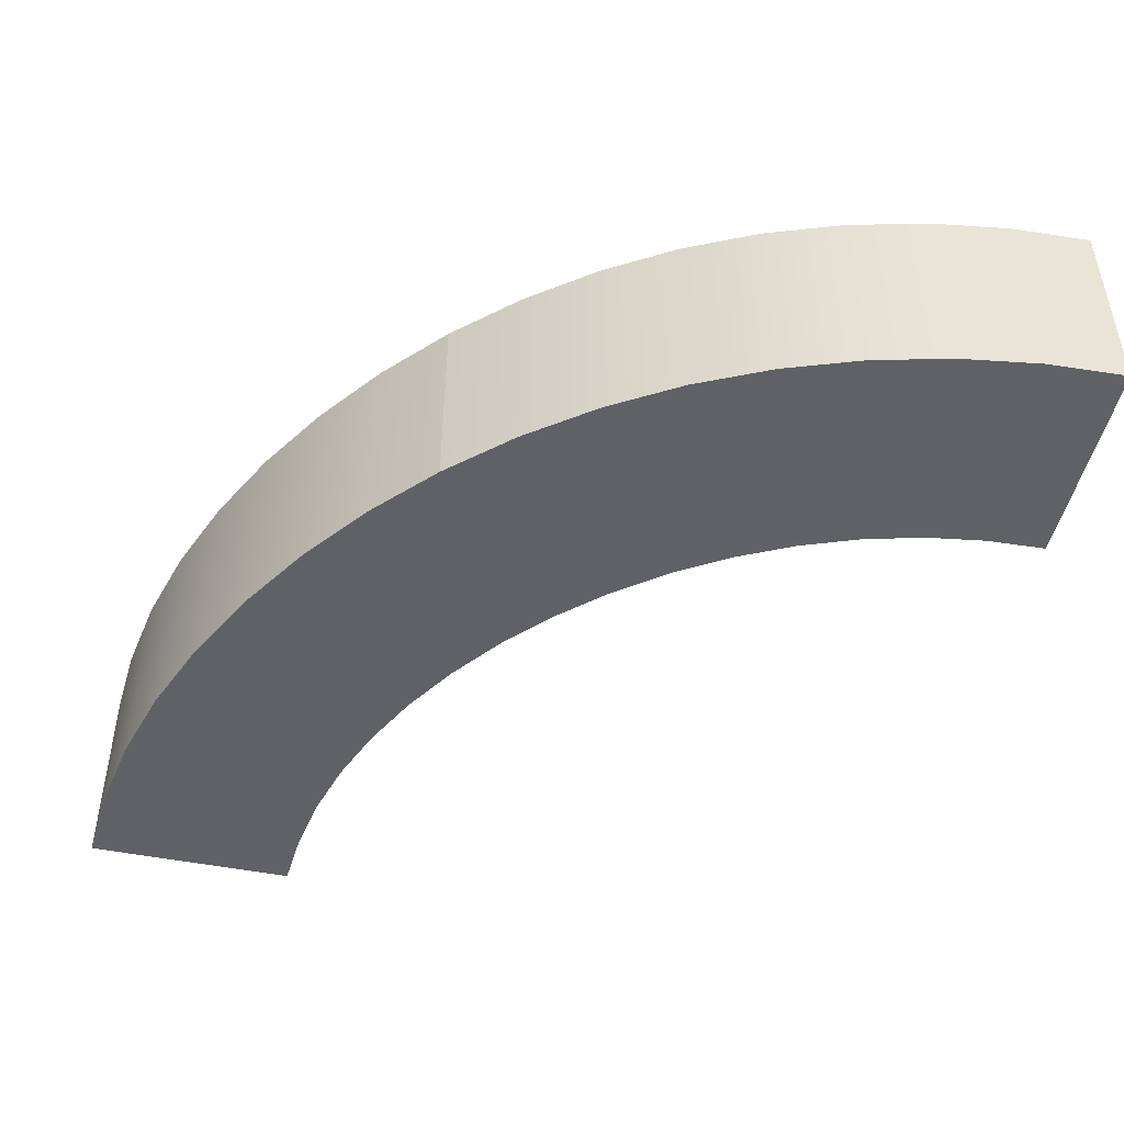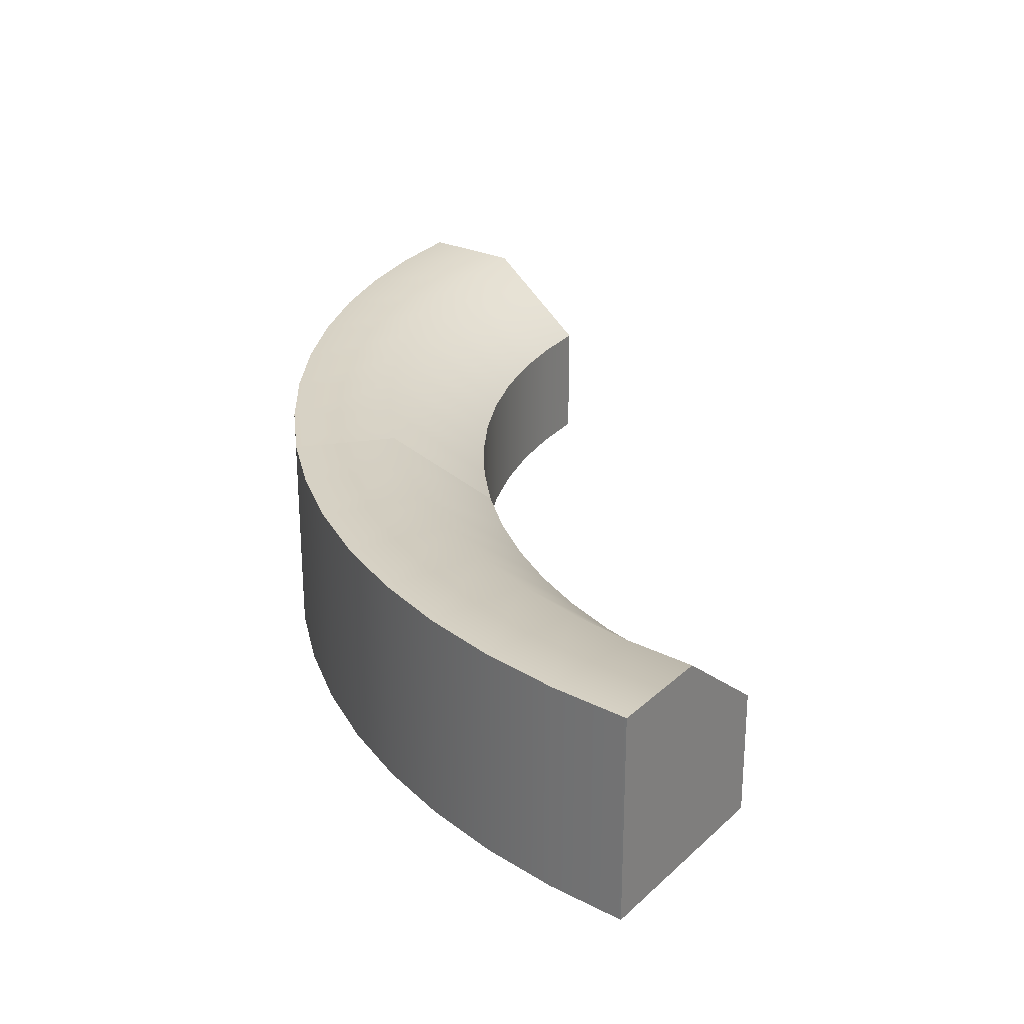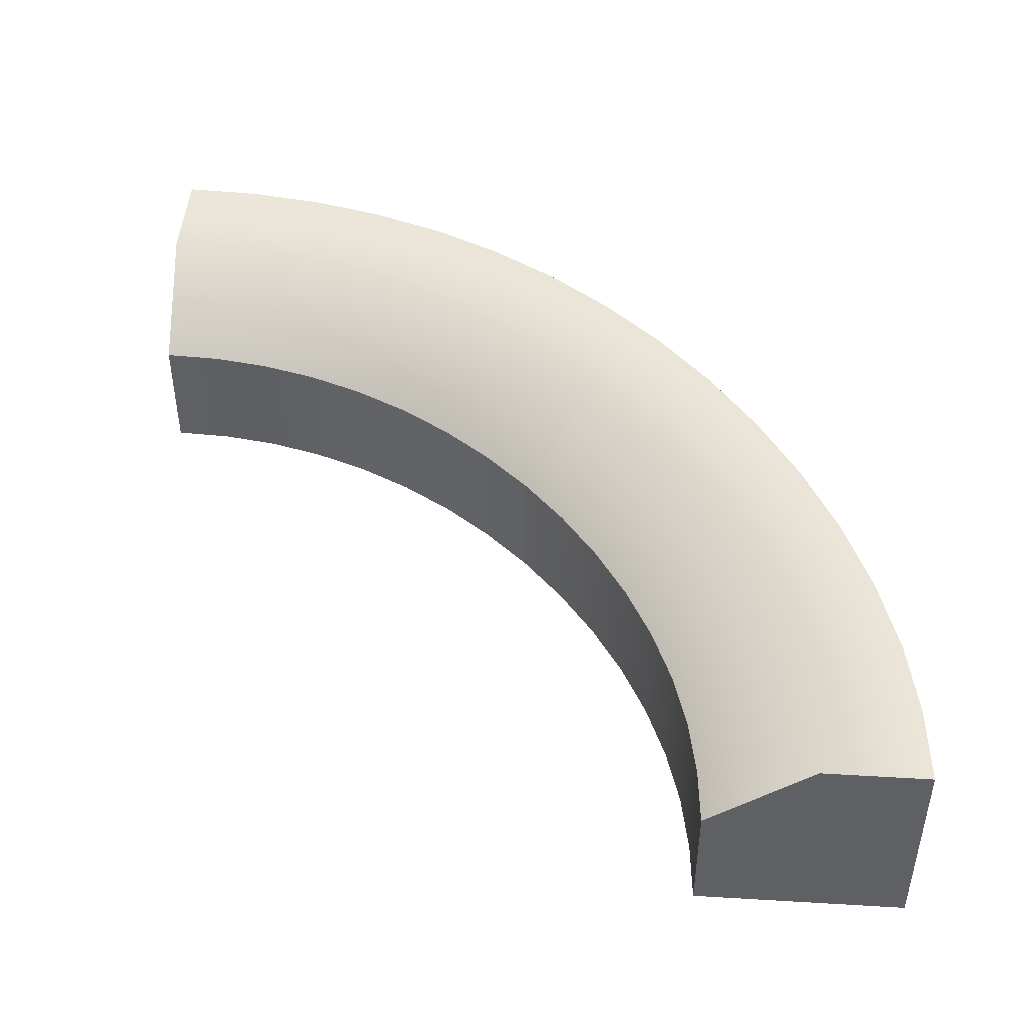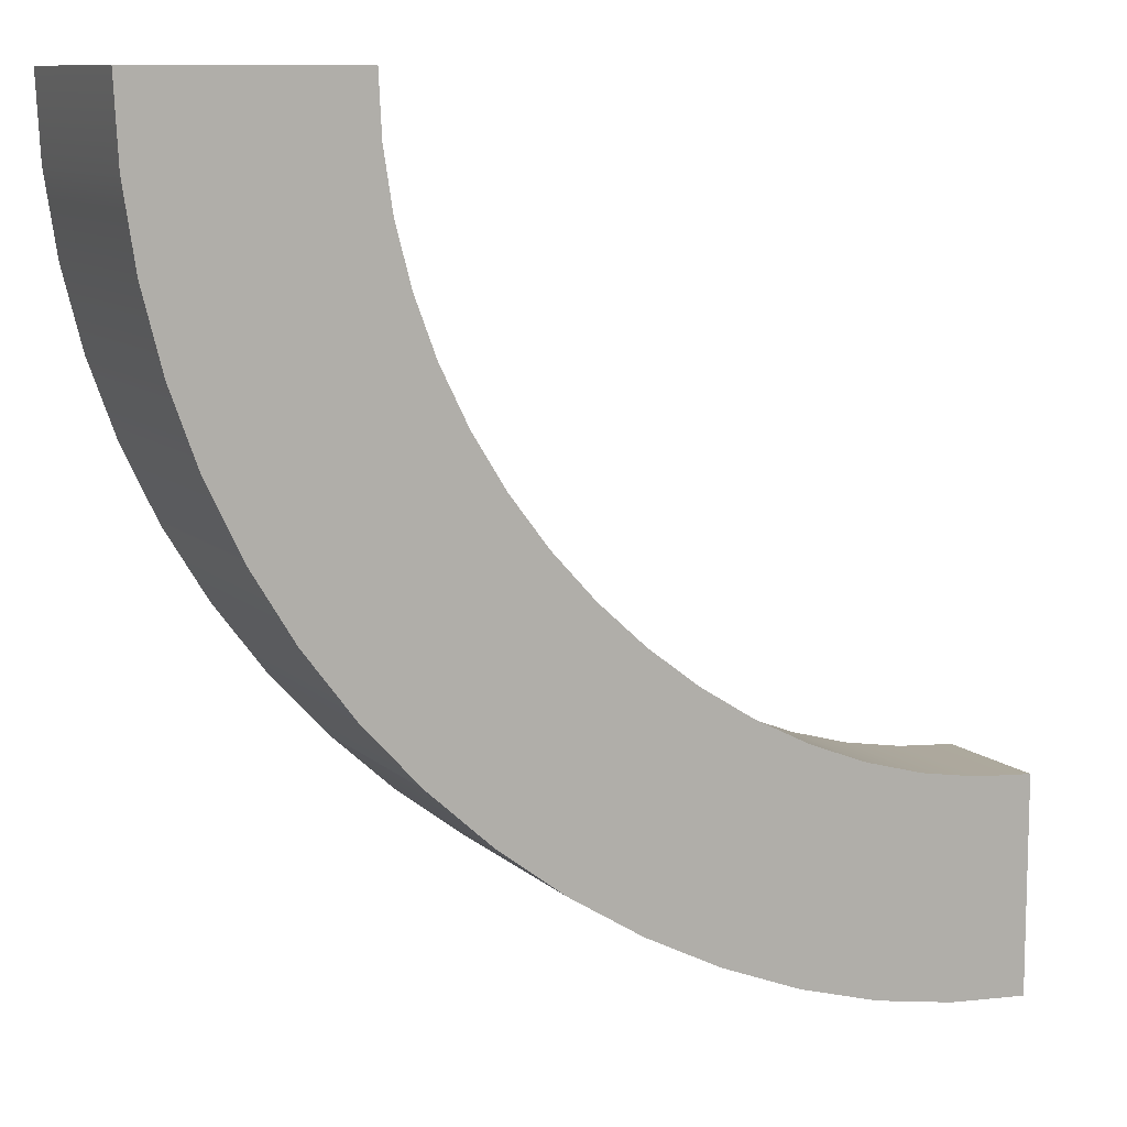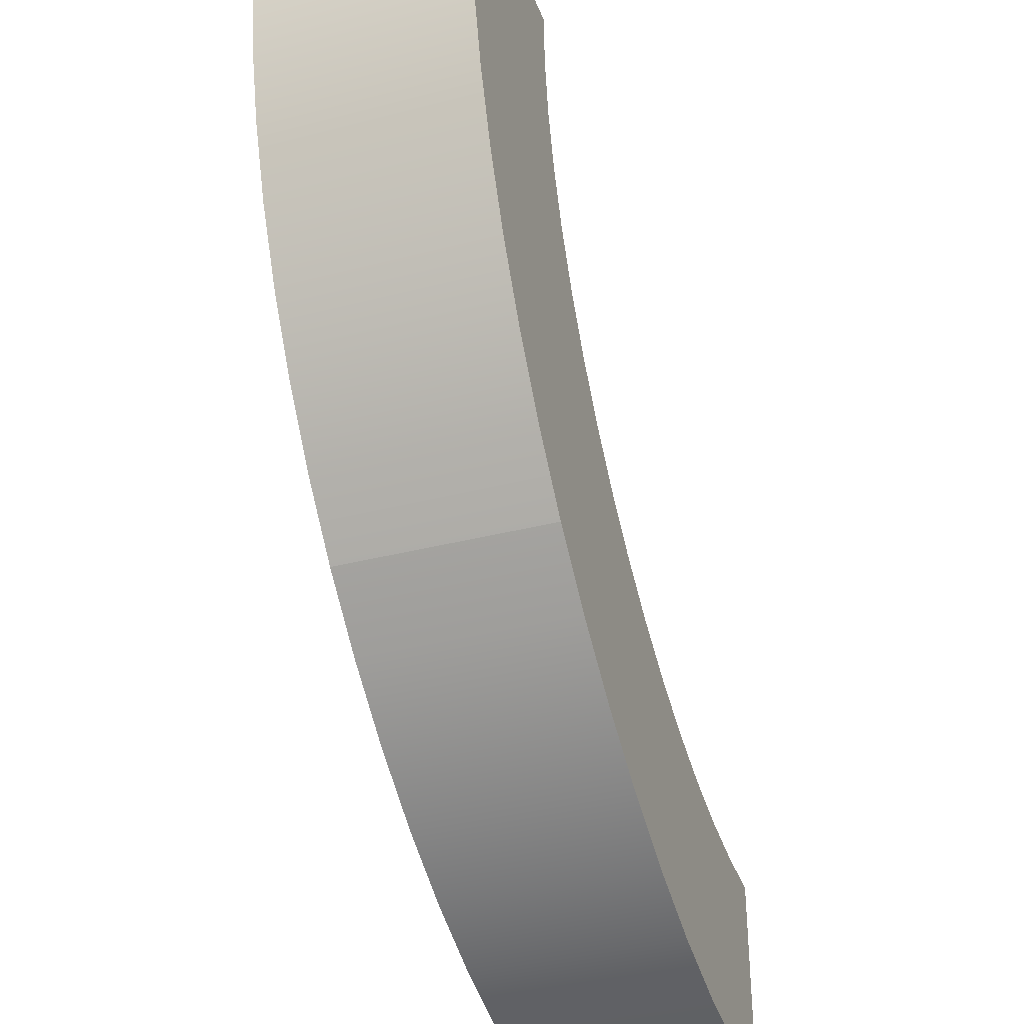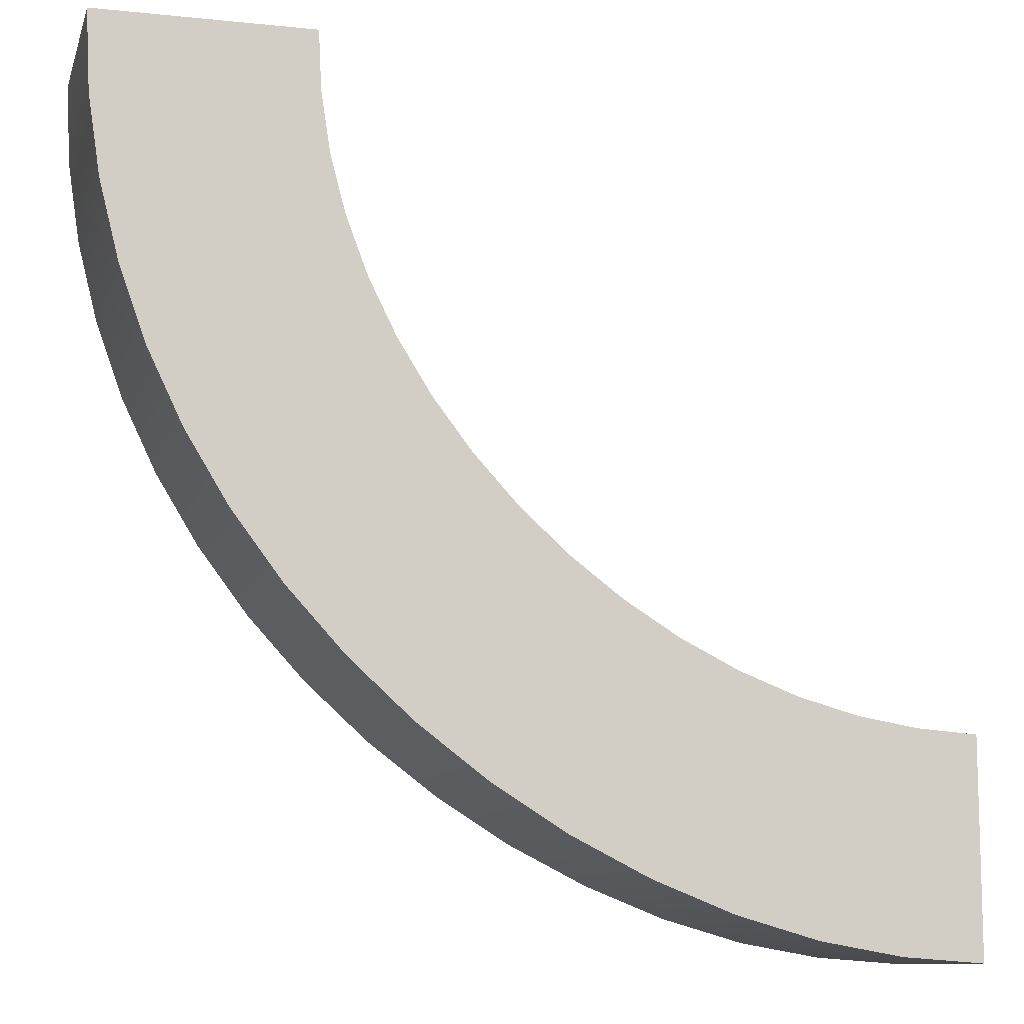
<metadata>
{"format":"obj","ext":"obj","renderer":"f3d","projection":"perspective","resolution":1024,"background":"white","views":[{"elev":-47.7,"azim":-102.7,"up":"+Y"},{"elev":27.0,"azim":-54.3,"up":"+Y"},{"elev":45.7,"azim":93.9,"up":"+Y"},{"elev":10.1,"azim":-26.3,"up":"+Z"},{"elev":-35.6,"azim":-70.9,"up":"+Z"},{"elev":-10.4,"azim":-14.7,"up":"+Z"}]}
</metadata>
<code>
g default
v -1 0 0
v -0.5 0 0
v -0 0 0
v -1 1 0
v -0.5 1 0
v -0 0.6 0
v 0.1532 1 -2.734
v 0.526 1 -2.4
v 0.8985 0.6 -2.064
v 0.1549 0 -2.736
v 0.5283 0 -2.402
v 0.8985 0 -2.064
v 3 1 -4
v 3 1 -3.495
v 3 0.6 -3
v 3 0 -4
v 3 0 -3.495
v 3 0 -3
v -0.7092 1 -1.462
v -0.7092 0 -1.462
v -0.2425 0 -1.275
v 0.2293 0 -1.093
v 0.2293 0.6 -1.093
v -0.243 1 -1.275
v -0.3461 0 -2.132
v -0.3469 1 -2.131
v 0.08205 1 -1.866
v 0.5141 0.6 -1.604
v 0.5141 0 -1.604
v 0.0834 0 -1.868
v -0.9266 1 -0.7452
v -0.9266 0 -0.7452
v -0.4362 0 -0.6476
v 0.05623 0 -0.5521
v 0.05623 0.6 -0.5521
v -0.4362 1 -0.6476
v -0.9816 1 -0.3744
v -0.9816 0 -0.3744
v -0.484 0 -0.3254
v 0.01358 0 -0.2764
v 0.01358 0.6 -0.2764
v -0.484 1 -0.3254
v -0.8355 0 -1.109
v -0.8355 1 -1.109
v -0.3565 1 -0.9642
v 0.1283 0.6 -0.8252
v 0.1283 0 -0.8252
v -0.3563 0 -0.9644
v -0.5463 1 -1.803
v -0.5459 0 -1.804
v -0.09543 0 -1.577
v 0.3583 0 -1.354
v 0.3583 0.6 -1.354
v -0.09635 1 -1.576
v -0.1116 0 -2.444
v -0.1128 1 -2.443
v 0.2903 1 -2.142
v 0.6949 0.6 -1.842
v 0.6949 0 -1.842
v 0.2921 0 -2.143
v 1.48 1 -3.648
v 1.48 0 -3.648
v 1.684 0 -3.197
v 1.887 0 -2.747
v 1.887 0.6 -2.747
v 1.684 1 -3.197
v 0.7725 1 -3.249
v 0.7725 0 -3.249
v 1.071 0 -2.853
v 1.364 0 -2.452
v 1.364 0.6 -2.452
v 1.068 1 -2.85
v 2.238 0 -3.906
v 2.238 1 -3.906
v 2.34 1 -3.419
v 2.441 0.6 -2.932
v 2.441 0 -2.932
v 2.34 0 -3.419
v 2.621 0 -3.972
v 2.621 1 -3.972
v 2.671 1 -3.476
v 2.721 0.6 -2.979
v 2.721 0 -2.979
v 2.671 0 -3.476
v 1.856 1 -3.796
v 1.856 0 -3.796
v 2.009 0 -3.326
v 2.162 0 -2.854
v 2.162 0.6 -2.854
v 2.009 1 -3.326
v 1.118 0 -3.465
v 1.118 1 -3.465
v 1.367 1 -3.037
v 1.62 0.6 -2.612
v 1.62 0 -2.612
v 1.37 0 -3.04
v 0.4487 1 -3.003
v 0.4502 0 -3.005
v 0.789 0 -2.639
v 1.122 0 -2.269
v 1.122 0.6 -2.269
v 0.7863 1 -2.637
g Outside_Bend_LP
f 1 2 5 4
f 2 3 6 5
f 4 5 42 37
f 5 6 41 42
f 38 39 2 1
f 39 40 3 2
f 3 40 41 6
f 37 38 1 4
f 7 8 102 97
f 8 9 101 102
f 13 14 17 16
f 14 15 18 17
f 98 99 11 10
f 99 100 12 11
f 12 100 101 9
f 97 98 10 7
f 10 55 56 7
f 10 11 60 55
f 11 12 59 60
f 58 59 12 9
f 57 58 9 8
f 56 57 8 7
f 49 50 20 19
f 19 24 54 49
f 24 23 53 54
f 23 22 52 53
f 51 52 22 21
f 50 51 21 20
f 19 20 43 44
f 20 21 48 43
f 21 22 47 48
f 46 47 22 23
f 45 46 23 24
f 44 45 24 19
f 31 32 38 37
f 32 33 39 38
f 33 34 40 39
f 41 40 34 35
f 42 41 35 36
f 37 42 36 31
f 44 43 32 31
f 31 36 45 44
f 36 35 46 45
f 35 34 47 46
f 48 47 34 33
f 43 48 33 32
f 26 25 50 49
f 25 30 51 50
f 30 29 52 51
f 53 52 29 28
f 54 53 28 27
f 49 54 27 26
f 56 55 25 26
f 26 27 57 56
f 27 28 58 57
f 28 29 59 58
f 60 59 29 30
f 55 60 30 25
f 16 79 80 13
f 16 17 84 79
f 17 18 83 84
f 82 83 18 15
f 81 82 15 14
f 80 81 14 13
f 61 62 91 92
f 62 63 96 91
f 63 64 95 96
f 94 95 64 65
f 93 94 65 66
f 92 93 66 61
f 85 86 62 61
f 61 66 90 85
f 66 65 89 90
f 65 64 88 89
f 87 88 64 63
f 86 87 63 62
f 80 79 73 74
f 74 75 81 80
f 75 76 82 81
f 76 77 83 82
f 84 83 77 78
f 79 84 78 73
f 74 73 86 85
f 73 78 87 86
f 78 77 88 87
f 89 88 77 76
f 90 89 76 75
f 85 90 75 74
f 92 91 68 67
f 67 72 93 92
f 72 71 94 93
f 71 70 95 94
f 96 95 70 69
f 91 96 69 68
f 67 68 98 97
f 68 69 99 98
f 69 70 100 99
f 101 100 70 71
f 102 101 71 72
f 97 102 72 67

</code>
